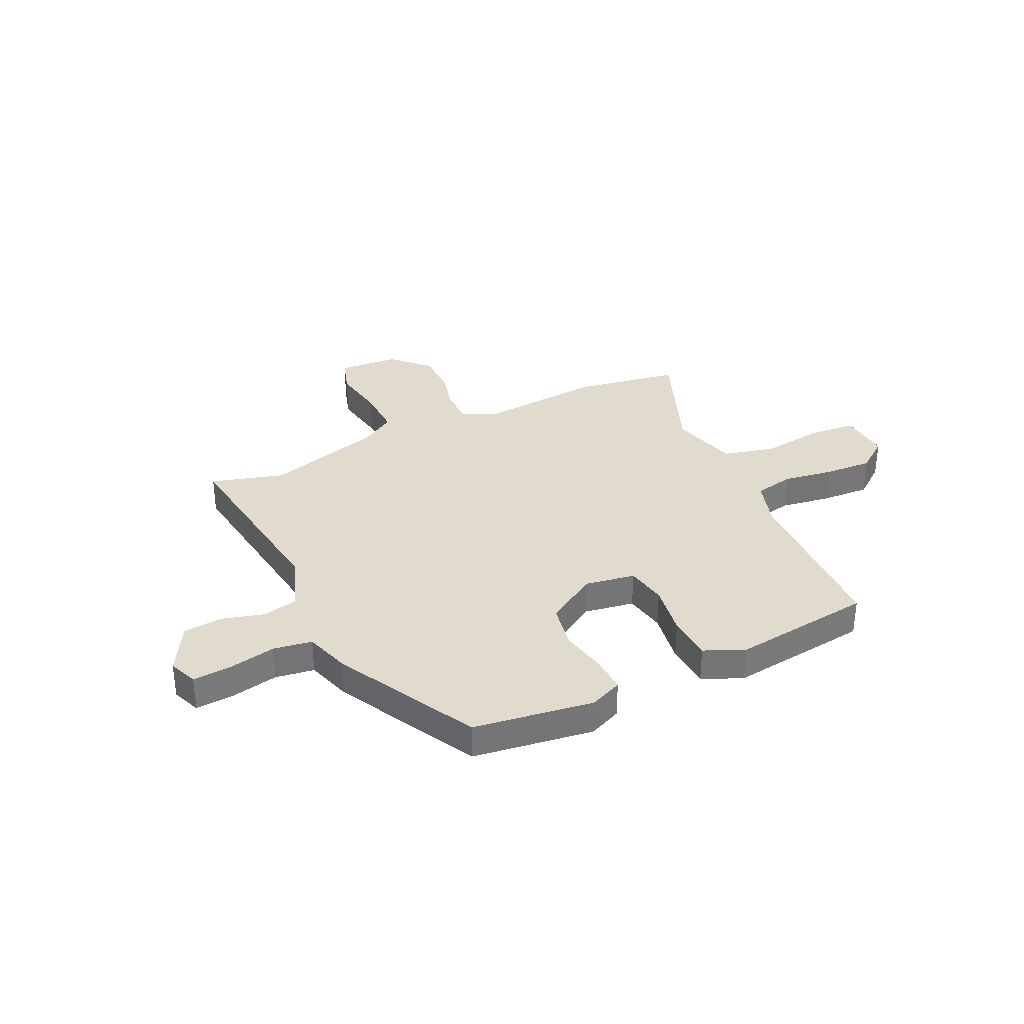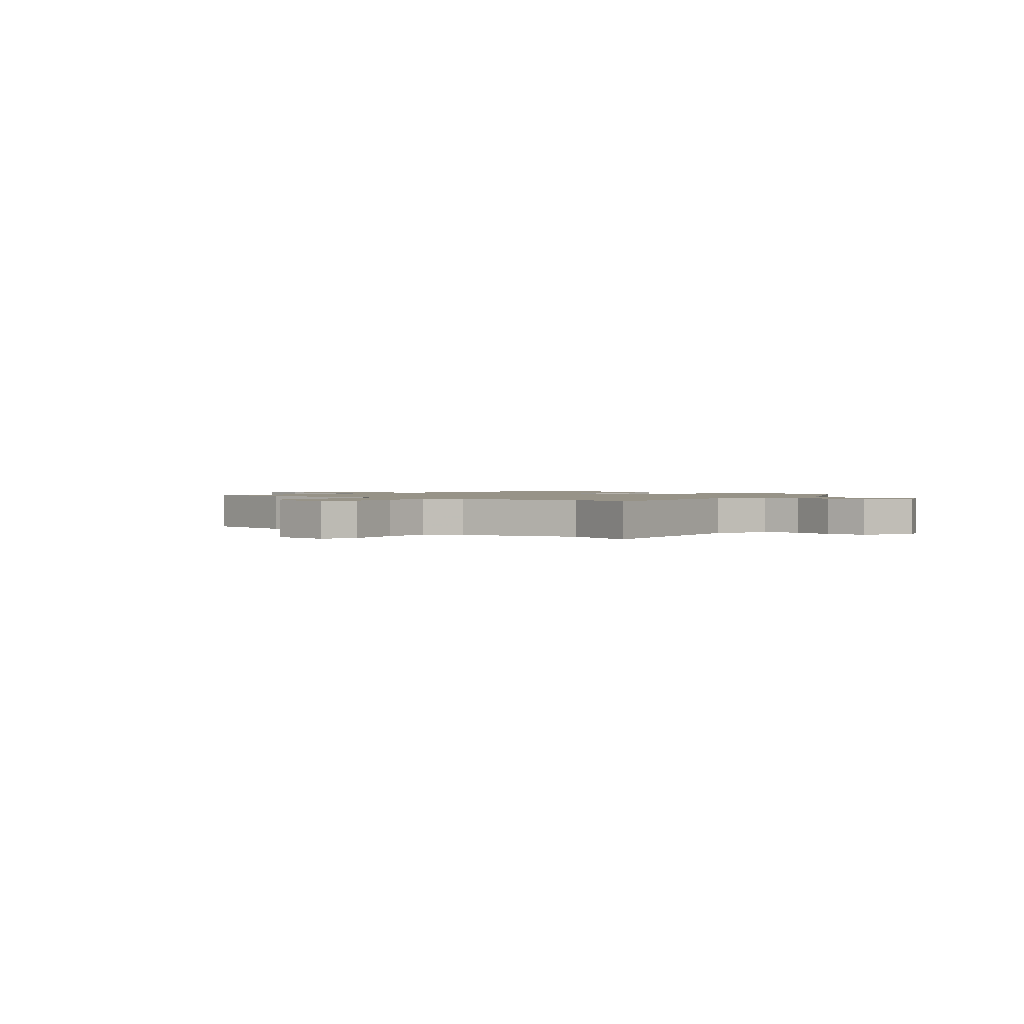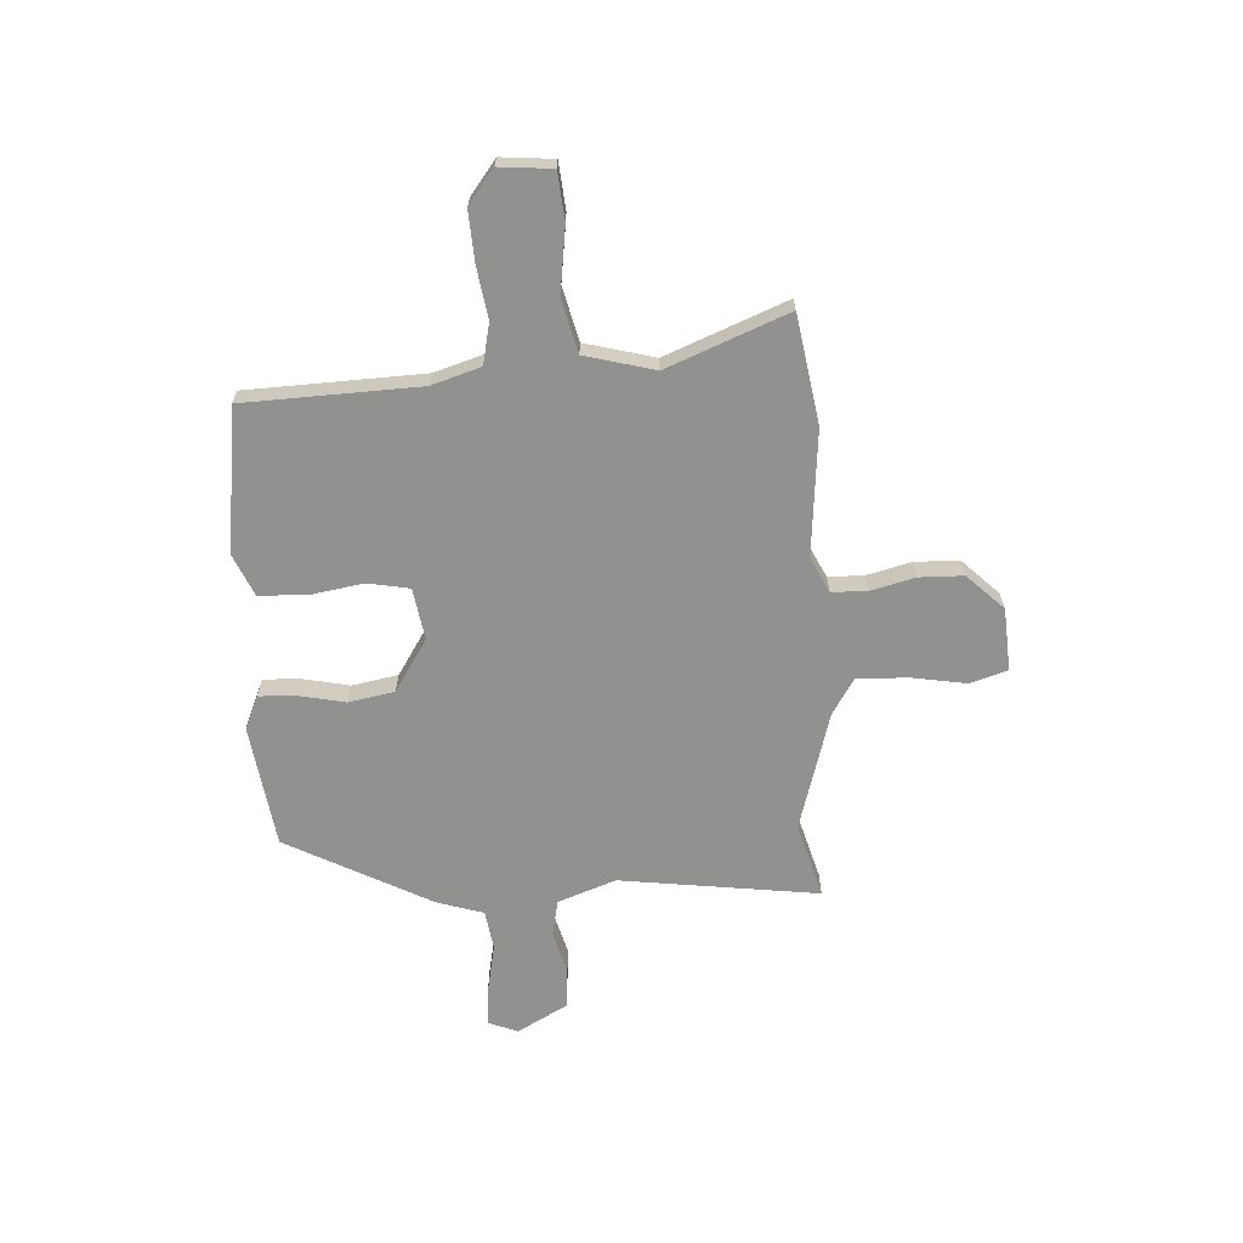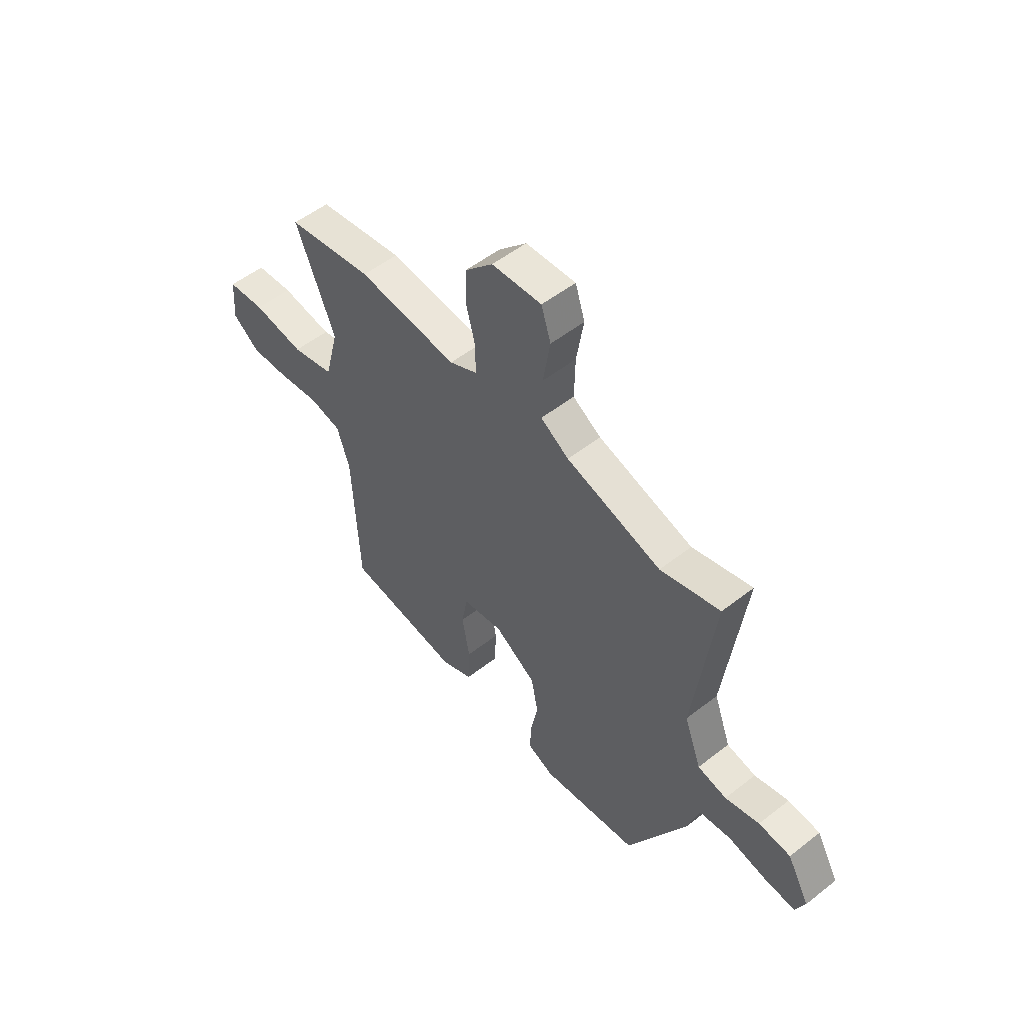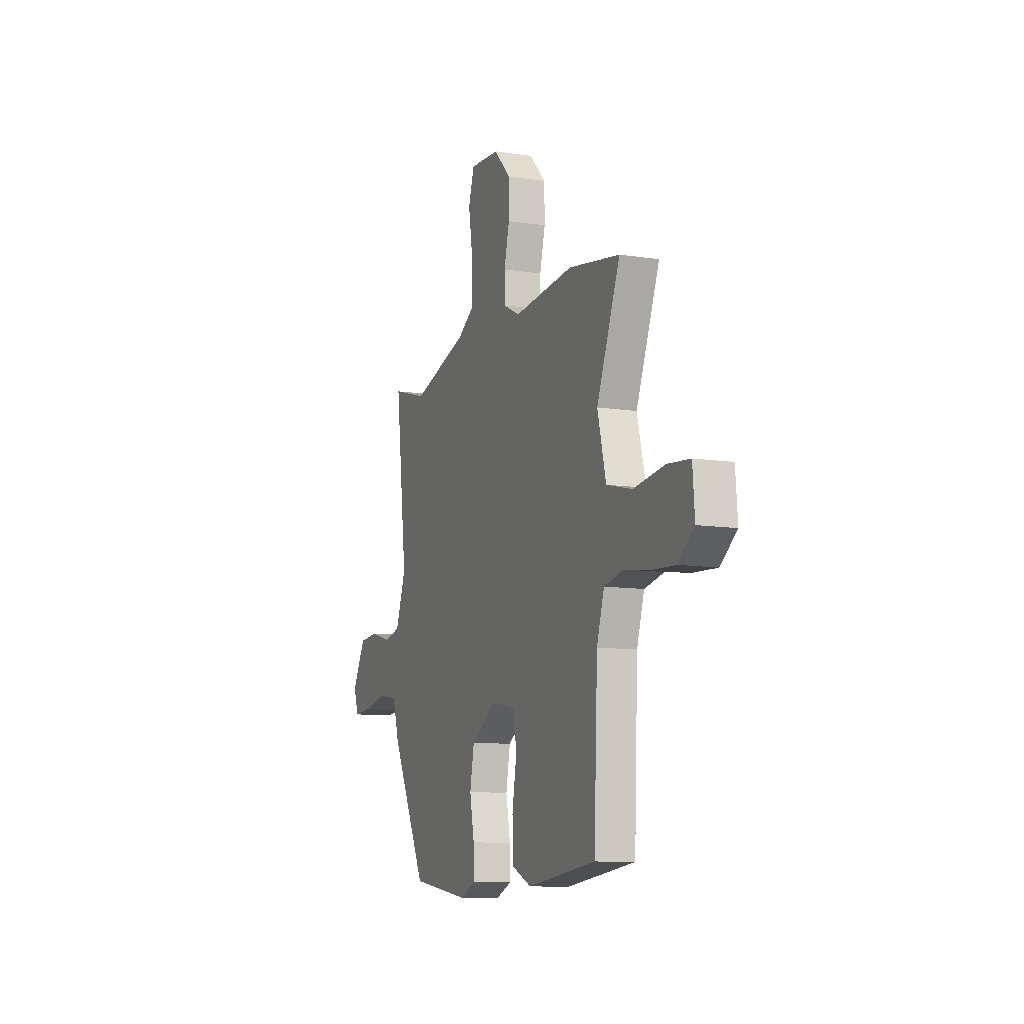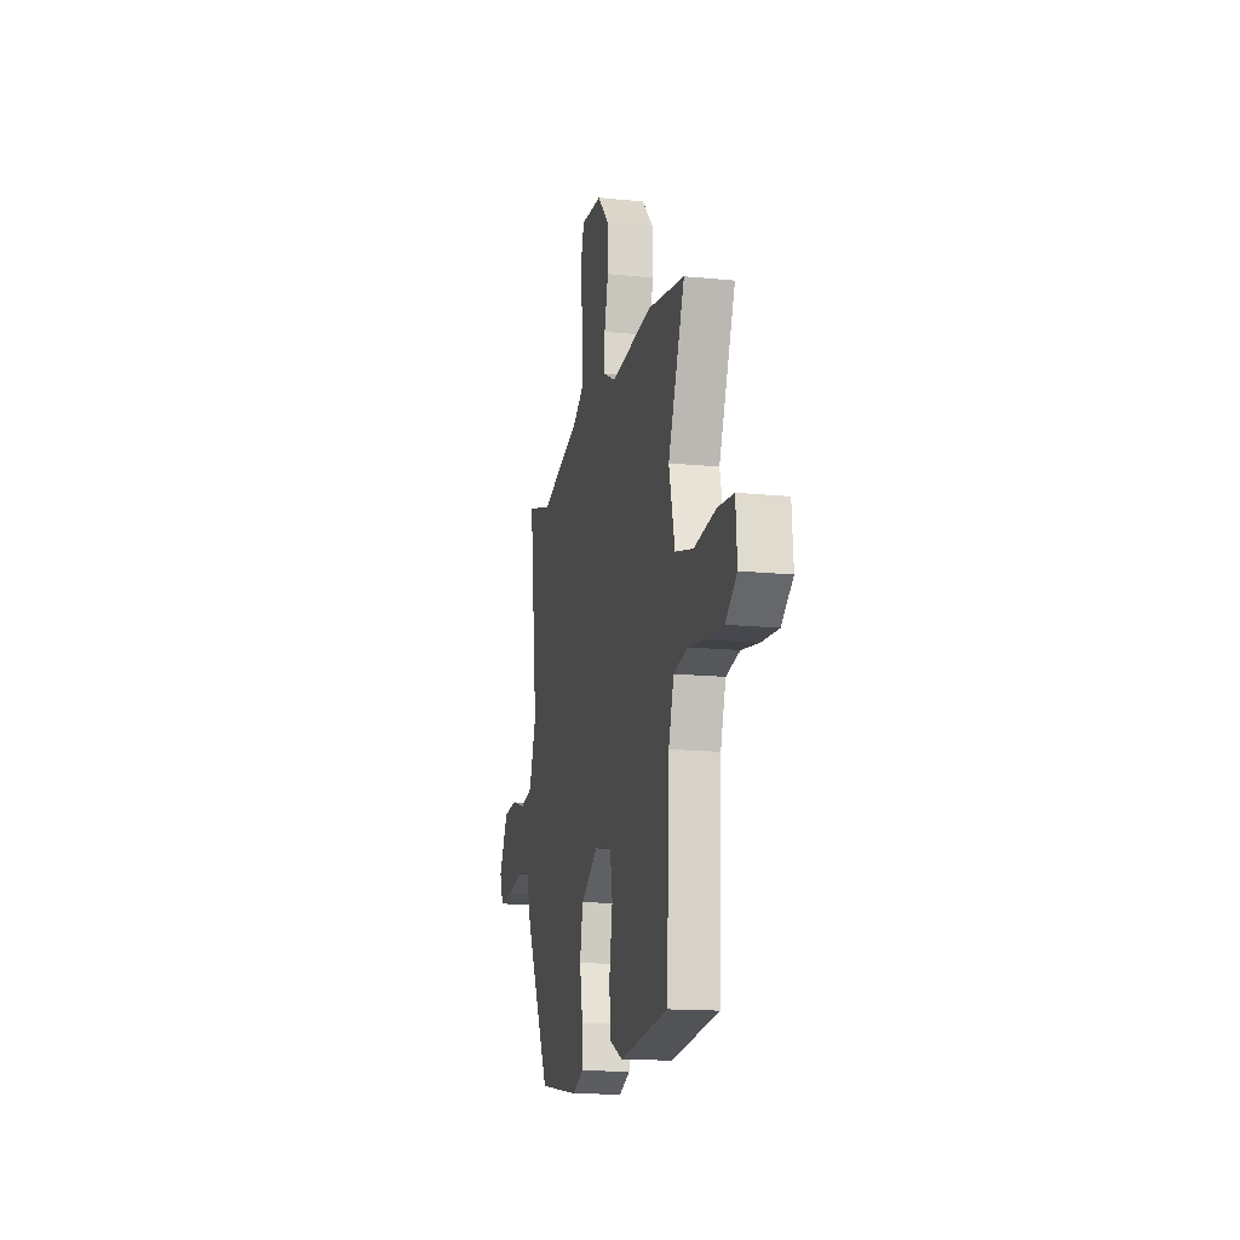
<metadata>
{"format":"obj","ext":"obj","renderer":"f3d","projection":"perspective","resolution":1024,"background":"white","views":[{"elev":33.8,"azim":154.1,"up":"+Y"},{"elev":1.4,"azim":40.0,"up":"+Y"},{"elev":-65.9,"azim":-87.2,"up":"+Y"},{"elev":53.5,"azim":50.2,"up":"+Z"},{"elev":-10.5,"azim":-111.1,"up":"+Z"},{"elev":-15.4,"azim":-102.1,"up":"+Z"}]}
</metadata>
<code>
v -0.581 0.07 0.486
v -0.374 0.07 0.522
v -0.133 0.07 0.502
v -0.066 0.07 0.536
v -0.065 0.07 0.604
v -0.087 0.07 0.689
v -0.086 0.07 0.774
v -0.019 0.07 0.844
v 0.101 0.07 0.853
v 0.124 0.07 0.781
v 0.107 0.07 0.675
v 0.105 0.07 0.578
v 0.173 0.07 0.536
v 0.402 0.07 0.471
v 0.545 0.07 0.513
v 0.498 0.07 0.132
v 0.539 0.07 0.021
v 0.609 0.07 0.007
v 0.691 0.07 0.03
v 0.768 0.07 0.024
v 0.822 0.07 -0.072
v 0.8 0.07 -0.128
v 0.725 0.07 -0.123
v 0.632 0.07 -0.105
v 0.556 0.07 -0.117
v 0.529 0.07 -0.206
v 0.386 0.07 -0.484
v 0.151 0.07 -0.519
v 0.087 0.07 -0.492
v 0.089 0.07 -0.422
v 0.107 0.07 -0.331
v 0.09 0.07 -0.243
v -0.01 0.07 -0.18
v -0.109 0.07 -0.197
v -0.123 0.07 -0.277
v -0.105 0.07 -0.381
v -0.109 0.07 -0.471
v -0.187 0.07 -0.506
v -0.464 0.07 -0.473
v -0.479 0.07 -0.136
v -0.509 0.07 -0.042
v -0.587 0.07 -0.026
v -0.686 0.07 -0.042
v -0.781 0.07 -0.048
v -0.846 0.07 0.001
v -0.838 0.07 0.102
v -0.748 0.07 0.111
v -0.624 0.07 0.095
v -0.521 0.07 0.121
v -0.487 0.07 0.255
v -0.581 0 0.486
v -0.374 0 0.522
v -0.133 0 0.502
v -0.066 0 0.536
v -0.065 0 0.604
v -0.087 0 0.689
v -0.086 0 0.774
v -0.019 0 0.844
v 0.101 0 0.853
v 0.124 0 0.781
v 0.107 0 0.675
v 0.105 0 0.578
v 0.173 0 0.536
v 0.402 0 0.471
v 0.545 0 0.513
v 0.498 0 0.132
v 0.539 0 0.021
v 0.609 0 0.007
v 0.691 0 0.03
v 0.768 0 0.024
v 0.822 0 -0.072
v 0.8 0 -0.128
v 0.725 0 -0.123
v 0.632 0 -0.105
v 0.556 0 -0.117
v 0.529 0 -0.206
v 0.386 0 -0.484
v 0.151 0 -0.519
v 0.087 0 -0.492
v 0.089 0 -0.422
v 0.107 0 -0.331
v 0.09 0 -0.243
v -0.01 0 -0.18
v -0.109 0 -0.197
v -0.123 0 -0.277
v -0.105 0 -0.381
v -0.109 0 -0.471
v -0.187 0 -0.506
v -0.464 0 -0.473
v -0.479 0 -0.136
v -0.509 0 -0.042
v -0.587 0 -0.026
v -0.686 0 -0.042
v -0.781 0 -0.048
v -0.846 0 0.001
v -0.838 0 0.102
v -0.748 0 0.111
v -0.624 0 0.095
v -0.521 0 0.121
v -0.487 0 0.255
f 45 46 47 48
f 45 48 49
f 42 43 44 45
f 42 45 49
f 41 42 49
f 40 41 49 50
f 38 39 40 50
f 35 36 37 38
f 34 35 38 50
f 28 29 30 31
f 28 31 32
f 25 26 27 28
f 25 28 32
f 21 22 23 24
f 21 24 25
f 18 19 20 21
f 17 18 21 25
f 16 17 25 32
f 14 15 16 32
f 8 9 10 11
f 8 11 12
f 5 6 7 8
f 4 5 8 12
f 3 4 12 13
f 1 2 3
f 33 34 50 1
f 3 13 14 32
f 1 3 32 33
f 98 97 96 95
f 99 98 95
f 95 94 93 92
f 99 95 92
f 99 92 91
f 100 99 91 90
f 100 90 89 88
f 88 87 86 85
f 100 88 85 84
f 81 80 79 78
f 82 81 78
f 78 77 76 75
f 82 78 75
f 74 73 72 71
f 75 74 71
f 71 70 69 68
f 75 71 68 67
f 82 75 67 66
f 82 66 65 64
f 61 60 59 58
f 62 61 58
f 58 57 56 55
f 62 58 55 54
f 63 62 54 53
f 53 52 51
f 51 100 84 83
f 82 64 63 53
f 83 82 53 51
f 1 51 52 2
f 2 52 53 3
f 3 53 54 4
f 4 54 55 5
f 5 55 56 6
f 6 56 57 7
f 7 57 58 8
f 8 58 59 9
f 9 59 60 10
f 10 60 61 11
f 11 61 62 12
f 12 62 63 13
f 13 63 64 14
f 14 64 65 15
f 15 65 66 16
f 16 66 67 17
f 17 67 68 18
f 18 68 69 19
f 19 69 70 20
f 20 70 71 21
f 21 71 72 22
f 22 72 73 23
f 23 73 74 24
f 24 74 75 25
f 25 75 76 26
f 26 76 77 27
f 27 77 78 28
f 28 78 79 29
f 29 79 80 30
f 30 80 81 31
f 31 81 82 32
f 32 82 83 33
f 33 83 84 34
f 34 84 85 35
f 35 85 86 36
f 36 86 87 37
f 37 87 88 38
f 38 88 89 39
f 39 89 90 40
f 40 90 91 41
f 41 91 92 42
f 42 92 93 43
f 43 93 94 44
f 44 94 95 45
f 45 95 96 46
f 46 96 97 47
f 47 97 98 48
f 48 98 99 49
f 49 99 100 50
f 50 100 51 1

</code>
